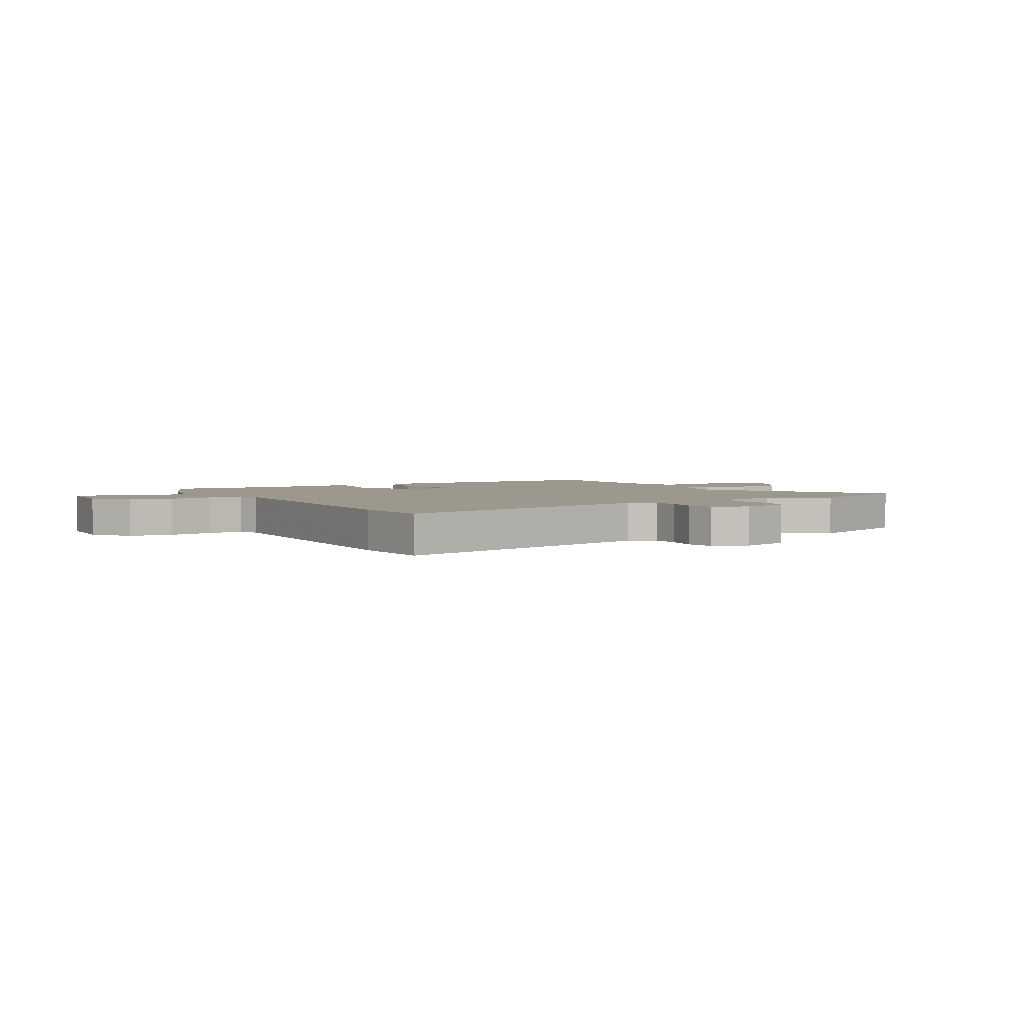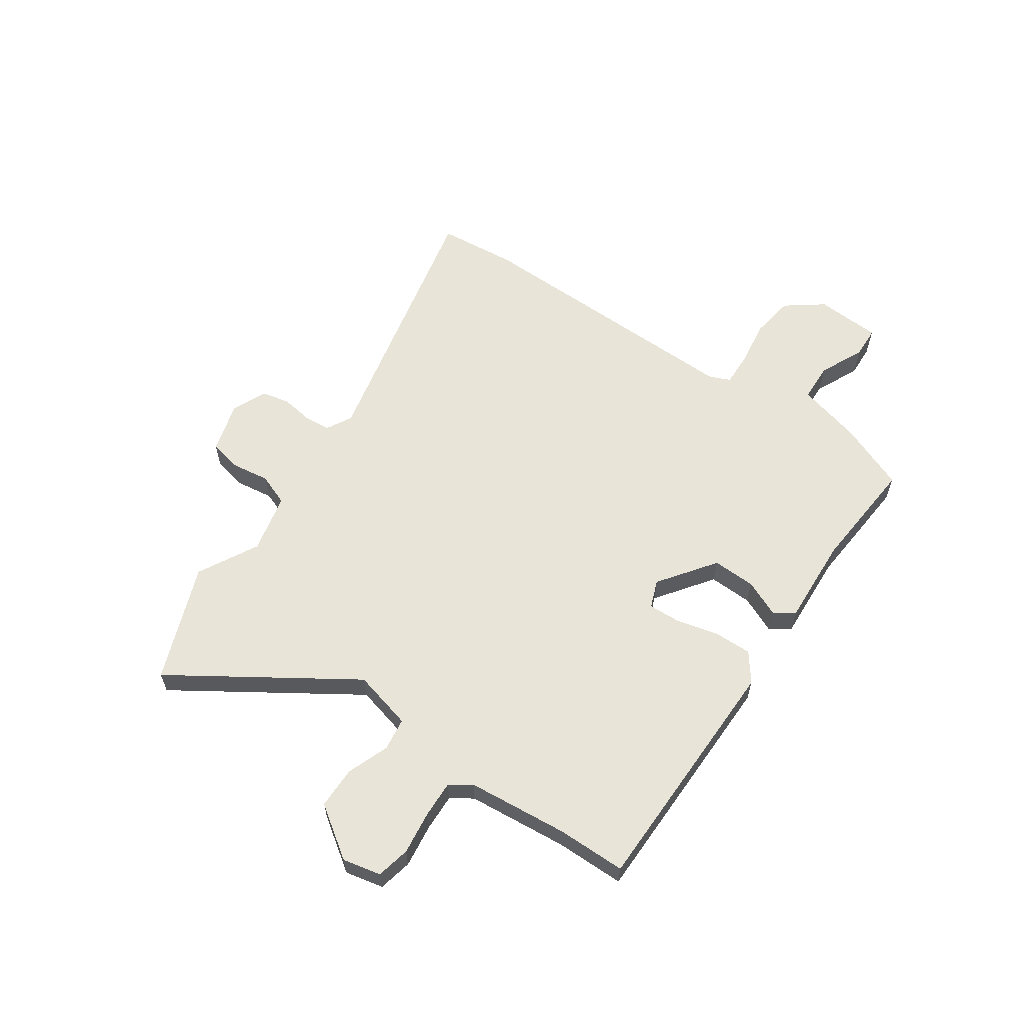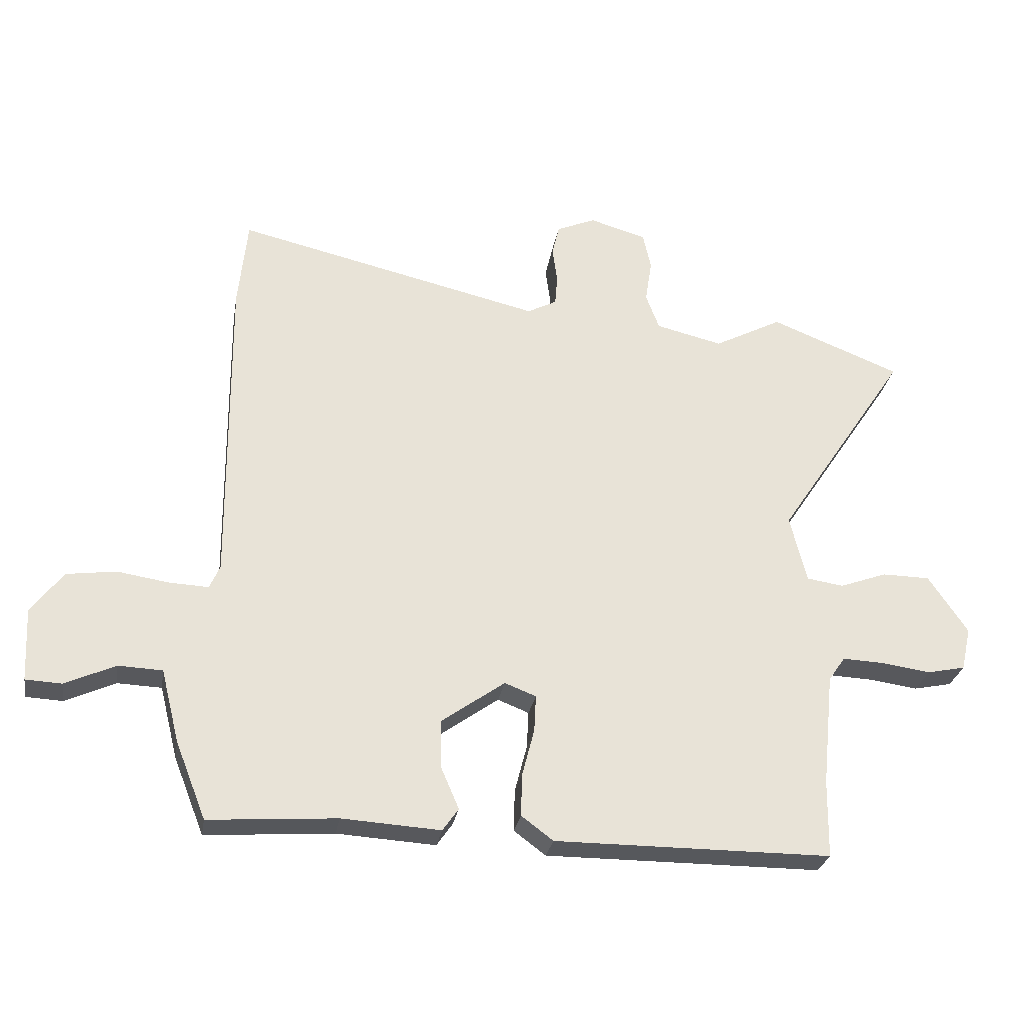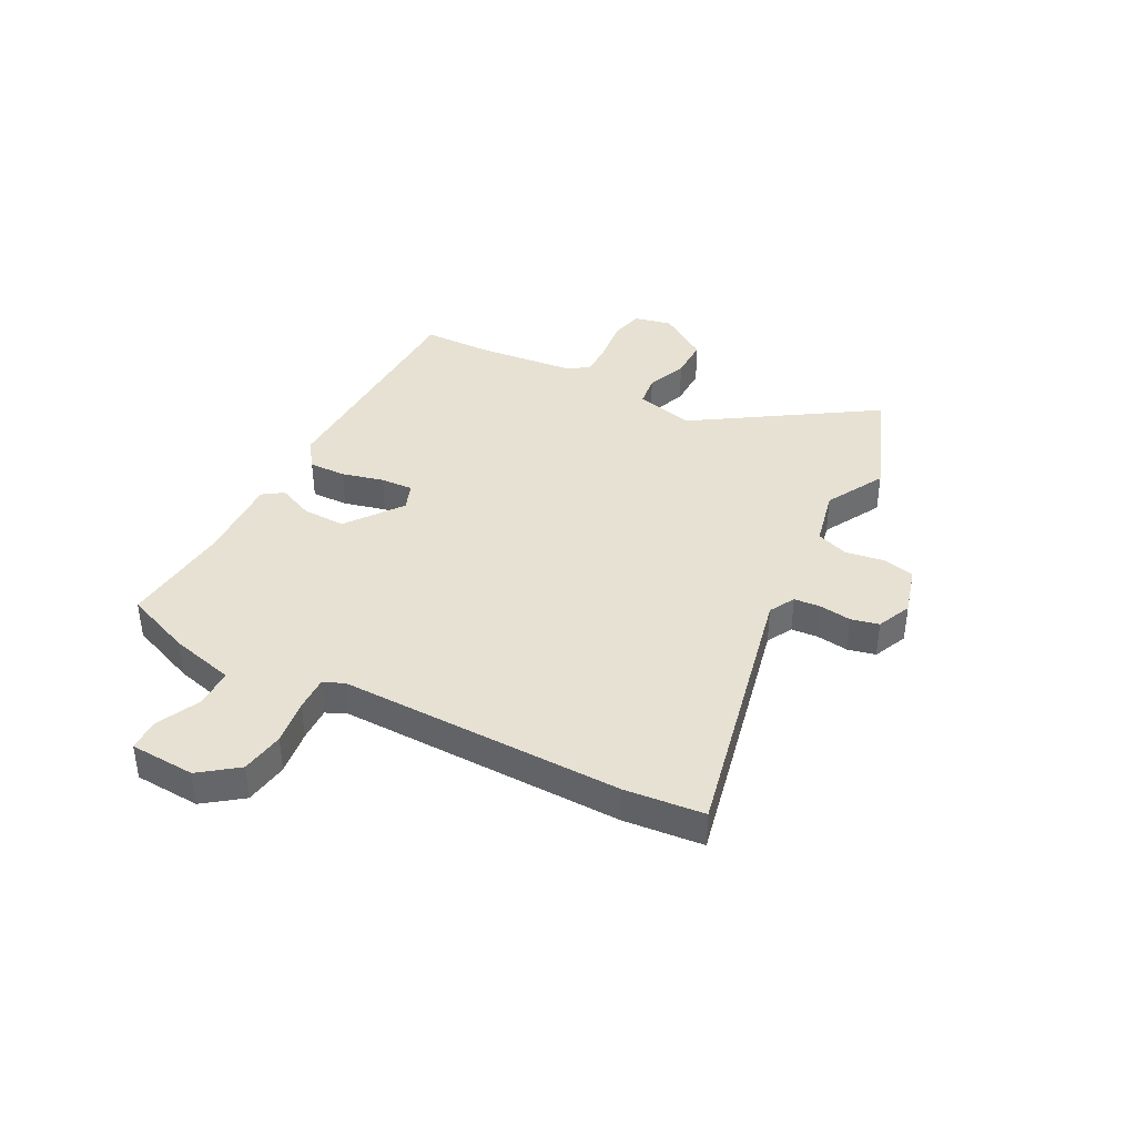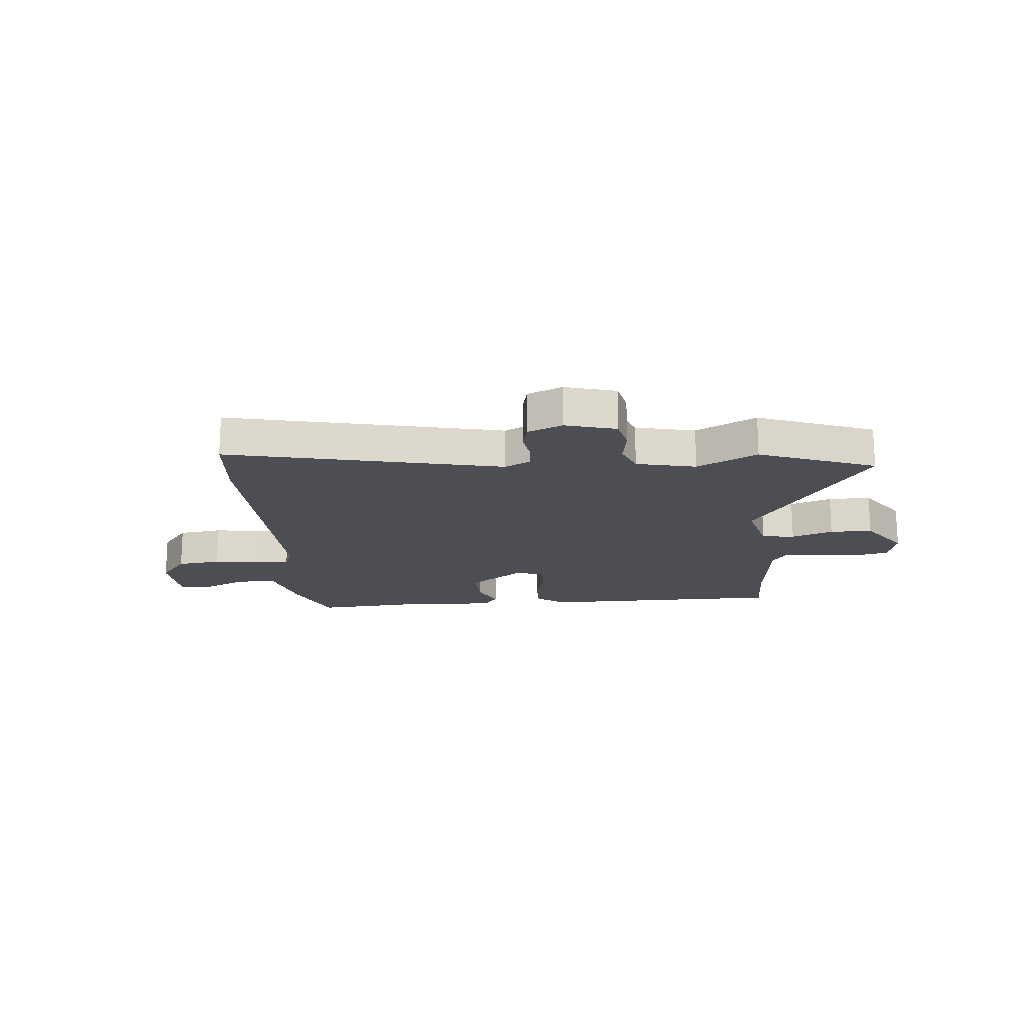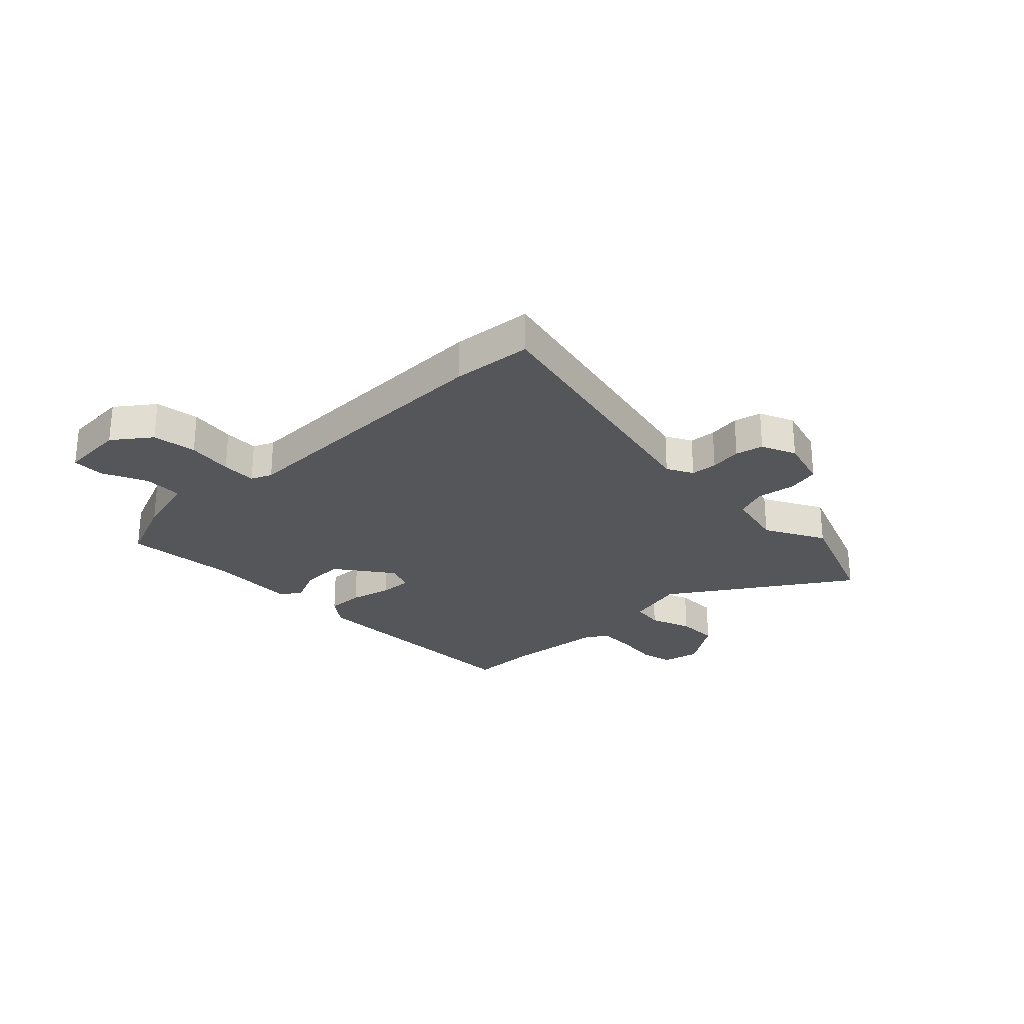
<metadata>
{"format":"obj","ext":"obj","renderer":"f3d","projection":"perspective","resolution":1024,"background":"white","views":[{"elev":3.2,"azim":-29.8,"up":"+Y"},{"elev":60.2,"azim":125.1,"up":"+Y"},{"elev":-28.0,"azim":-9.5,"up":"+Z"},{"elev":38.8,"azim":-61.8,"up":"+Y"},{"elev":-17.3,"azim":5.4,"up":"+Y"},{"elev":-26.1,"azim":-45.2,"up":"+Y"}]}
</metadata>
<code>
v 0.47 0.07 0.512
v 0.683 0.07 0.428
v 0.468 0.07 0.105
v 0.495 0.07 -0.005
v 0.555 0.07 -0.014
v 0.632 0.07 0.014
v 0.71 0.07 0.013
v 0.774 0.07 -0.082
v 0.758 0.07 -0.152
v 0.696 0.07 -0.165
v 0.616 0.07 -0.154
v 0.548 0.07 -0.151
v 0.521 0.07 -0.19
v 0.502 0.07 -0.375
v 0.5 0.07 -0.501
v 0.049 0.07 -0.502
v -0.003 0.07 -0.463
v -0.001 0.07 -0.394
v 0.019 0.07 -0.317
v 0.022 0.07 -0.257
v -0.029 0.07 -0.237
v -0.133 0.07 -0.311
v -0.131 0.07 -0.391
v -0.102 0.07 -0.458
v -0.128 0.07 -0.495
v -0.289 0.07 -0.485
v -0.498 0.07 -0.5
v -0.548 0.07 -0.374
v -0.578 0.07 -0.255
v -0.65 0.07 -0.252
v -0.732 0.07 -0.289
v -0.791 0.07 -0.286
v -0.797 0.07 -0.166
v -0.745 0.07 -0.098
v -0.664 0.07 -0.087
v -0.58 0.07 -0.1
v -0.516 0.07 -0.103
v -0.499 0.07 -0.065
v -0.504 0.07 0.457
v -0.489 0.07 0.603
v 0.013 0.07 0.486
v 0.061 0.07 0.511
v 0.065 0.07 0.56
v 0.057 0.07 0.619
v 0.069 0.07 0.67
v 0.133 0.07 0.697
v 0.226 0.07 0.67
v 0.239 0.07 0.61
v 0.228 0.07 0.539
v 0.25 0.07 0.48
v 0.359 0.07 0.454
v 0.47 0 0.512
v 0.683 0 0.428
v 0.468 0 0.105
v 0.495 0 -0.005
v 0.555 0 -0.014
v 0.632 0 0.014
v 0.71 0 0.013
v 0.774 0 -0.082
v 0.758 0 -0.152
v 0.696 0 -0.165
v 0.616 0 -0.154
v 0.548 0 -0.151
v 0.521 0 -0.19
v 0.502 0 -0.375
v 0.5 0 -0.501
v 0.049 0 -0.502
v -0.003 0 -0.463
v -0.001 0 -0.394
v 0.019 0 -0.317
v 0.022 0 -0.257
v -0.029 0 -0.237
v -0.133 0 -0.311
v -0.131 0 -0.391
v -0.102 0 -0.458
v -0.128 0 -0.495
v -0.289 0 -0.485
v -0.498 0 -0.5
v -0.548 0 -0.374
v -0.578 0 -0.255
v -0.65 0 -0.252
v -0.732 0 -0.289
v -0.791 0 -0.286
v -0.797 0 -0.166
v -0.745 0 -0.098
v -0.664 0 -0.087
v -0.58 0 -0.1
v -0.516 0 -0.103
v -0.499 0 -0.065
v -0.504 0 0.457
v -0.489 0 0.603
v 0.013 0 0.486
v 0.061 0 0.511
v 0.065 0 0.56
v 0.057 0 0.619
v 0.069 0 0.67
v 0.133 0 0.697
v 0.226 0 0.67
v 0.239 0 0.61
v 0.228 0 0.539
v 0.25 0 0.48
v 0.359 0 0.454
f 47 48 49
f 46 47 49
f 45 46 49
f 44 45 49
f 43 44 49
f 42 43 49 50
f 41 42 50 51
f 38 39 40 41
f 37 38 41 51
f 34 35 36
f 33 34 36
f 32 33 36
f 31 32 36
f 30 31 36
f 29 30 36 37
f 37 51 1
f 29 37 1
f 28 29 1
f 27 28 1
f 26 27 1
f 23 24 25 26
f 17 18 19
f 16 17 19
f 15 16 19
f 14 15 19
f 13 14 19 20
f 12 13 20 21
f 9 10 11
f 8 9 11
f 7 8 11
f 6 7 11
f 5 6 11
f 4 5 11 12
f 1 2 3
f 22 23 26
f 22 26 1
f 21 22 1
f 4 12 21
f 3 4 21
f 1 3 21
f 100 99 98
f 100 98 97
f 100 97 96
f 100 96 95
f 100 95 94
f 101 100 94 93
f 102 101 93 92
f 92 91 90 89
f 102 92 89 88
f 87 86 85
f 87 85 84
f 87 84 83
f 87 83 82
f 87 82 81
f 88 87 81 80
f 52 102 88
f 52 88 80
f 52 80 79
f 52 79 78
f 52 78 77
f 77 76 75 74
f 70 69 68
f 70 68 67
f 70 67 66
f 70 66 65
f 71 70 65 64
f 72 71 64 63
f 62 61 60
f 62 60 59
f 62 59 58
f 62 58 57
f 62 57 56
f 63 62 56 55
f 54 53 52
f 77 74 73
f 52 77 73
f 52 73 72
f 72 63 55
f 72 55 54
f 72 54 52
f 1 52 53 2
f 2 53 54 3
f 3 54 55 4
f 4 55 56 5
f 5 56 57 6
f 6 57 58 7
f 7 58 59 8
f 8 59 60 9
f 9 60 61 10
f 10 61 62 11
f 11 62 63 12
f 12 63 64 13
f 13 64 65 14
f 14 65 66 15
f 15 66 67 16
f 16 67 68 17
f 17 68 69 18
f 18 69 70 19
f 19 70 71 20
f 20 71 72 21
f 21 72 73 22
f 22 73 74 23
f 23 74 75 24
f 24 75 76 25
f 25 76 77 26
f 26 77 78 27
f 27 78 79 28
f 28 79 80 29
f 29 80 81 30
f 30 81 82 31
f 31 82 83 32
f 32 83 84 33
f 33 84 85 34
f 34 85 86 35
f 35 86 87 36
f 36 87 88 37
f 37 88 89 38
f 38 89 90 39
f 39 90 91 40
f 40 91 92 41
f 41 92 93 42
f 42 93 94 43
f 43 94 95 44
f 44 95 96 45
f 45 96 97 46
f 46 97 98 47
f 47 98 99 48
f 48 99 100 49
f 49 100 101 50
f 50 101 102 51
f 51 102 52 1

</code>
